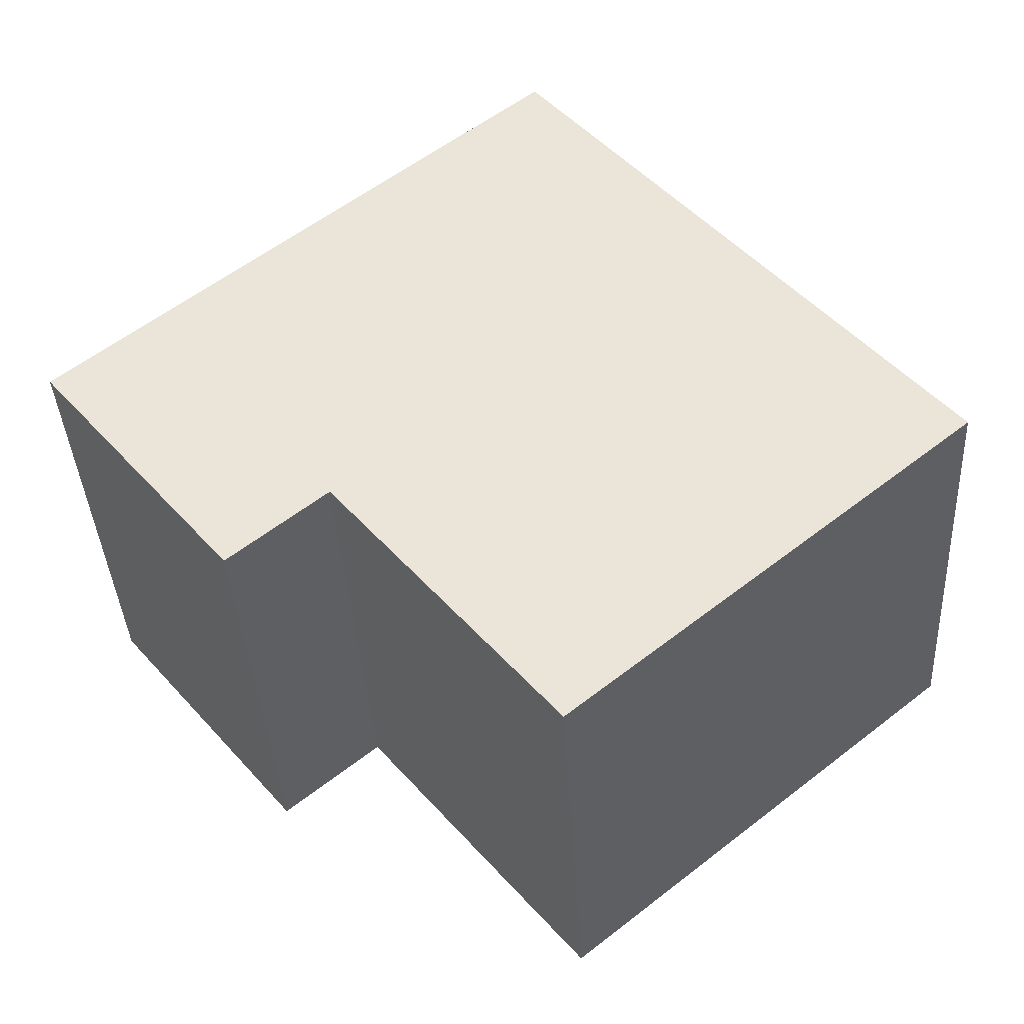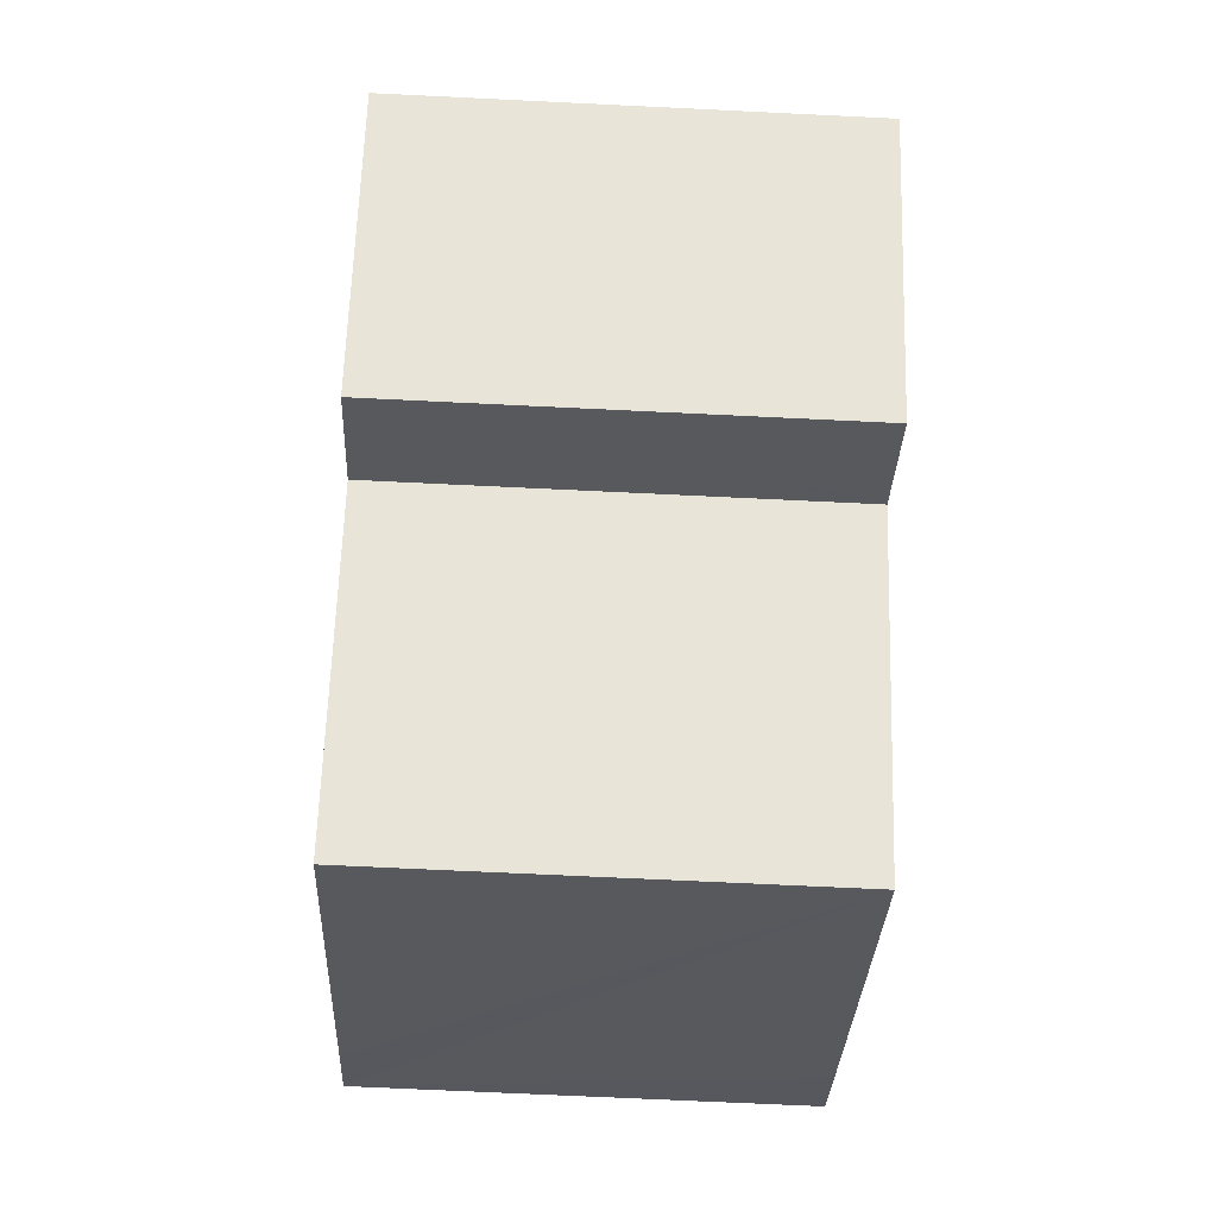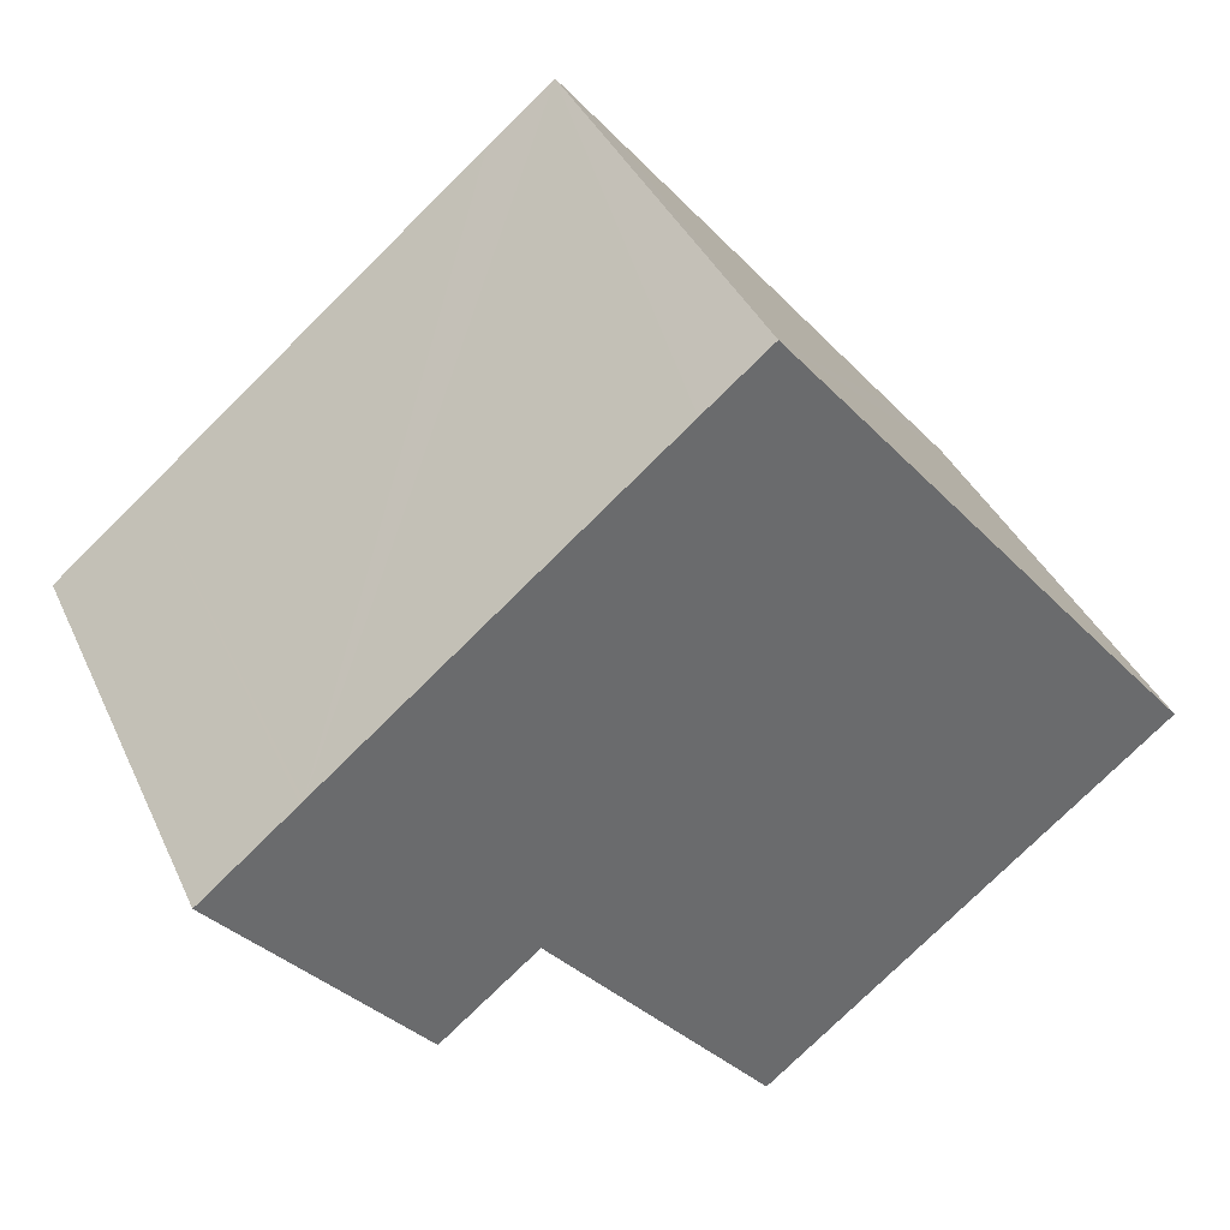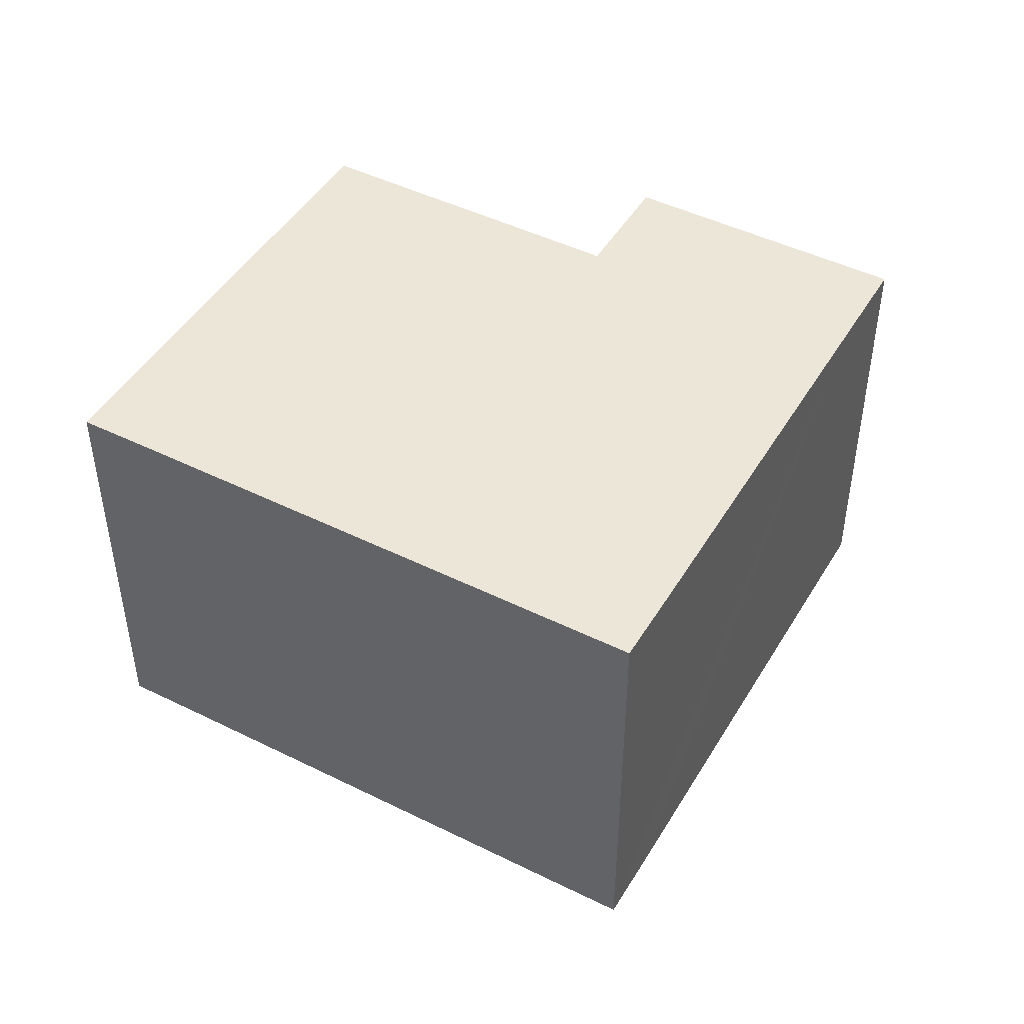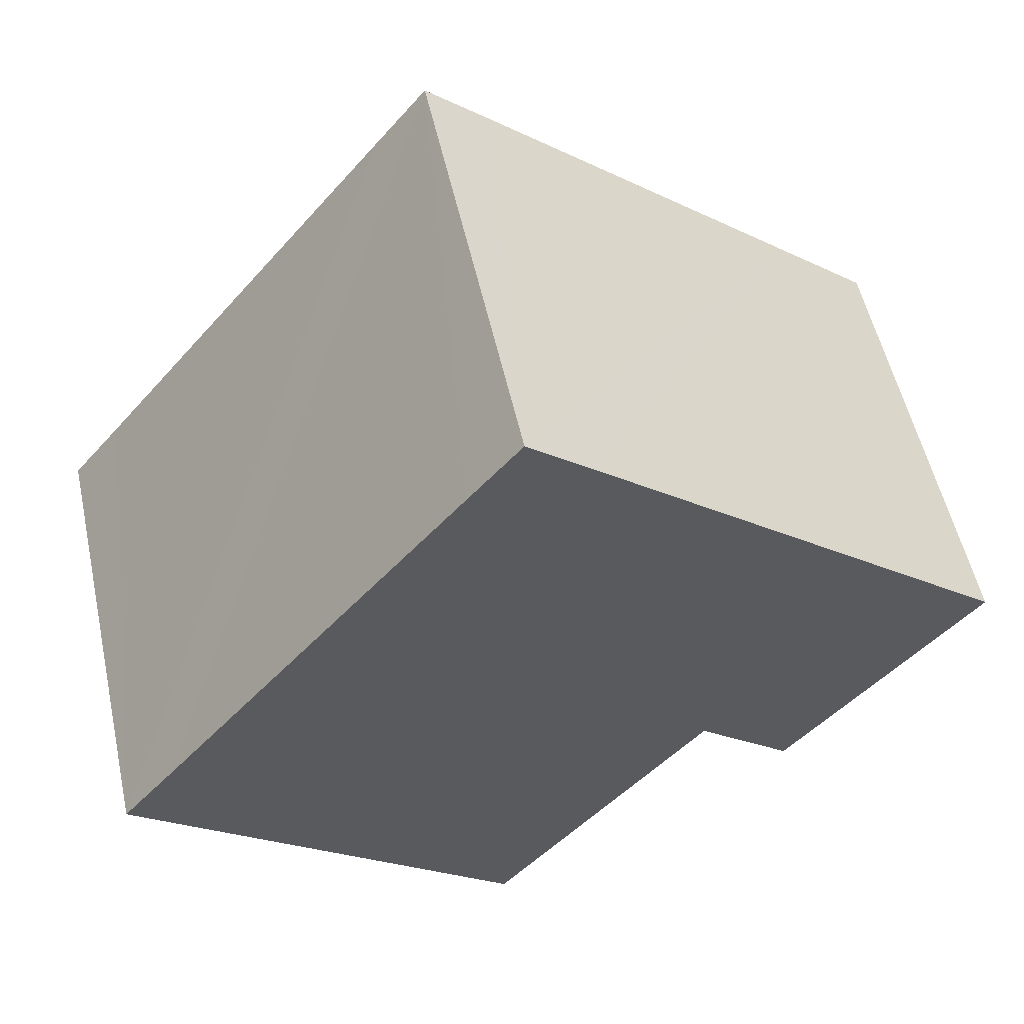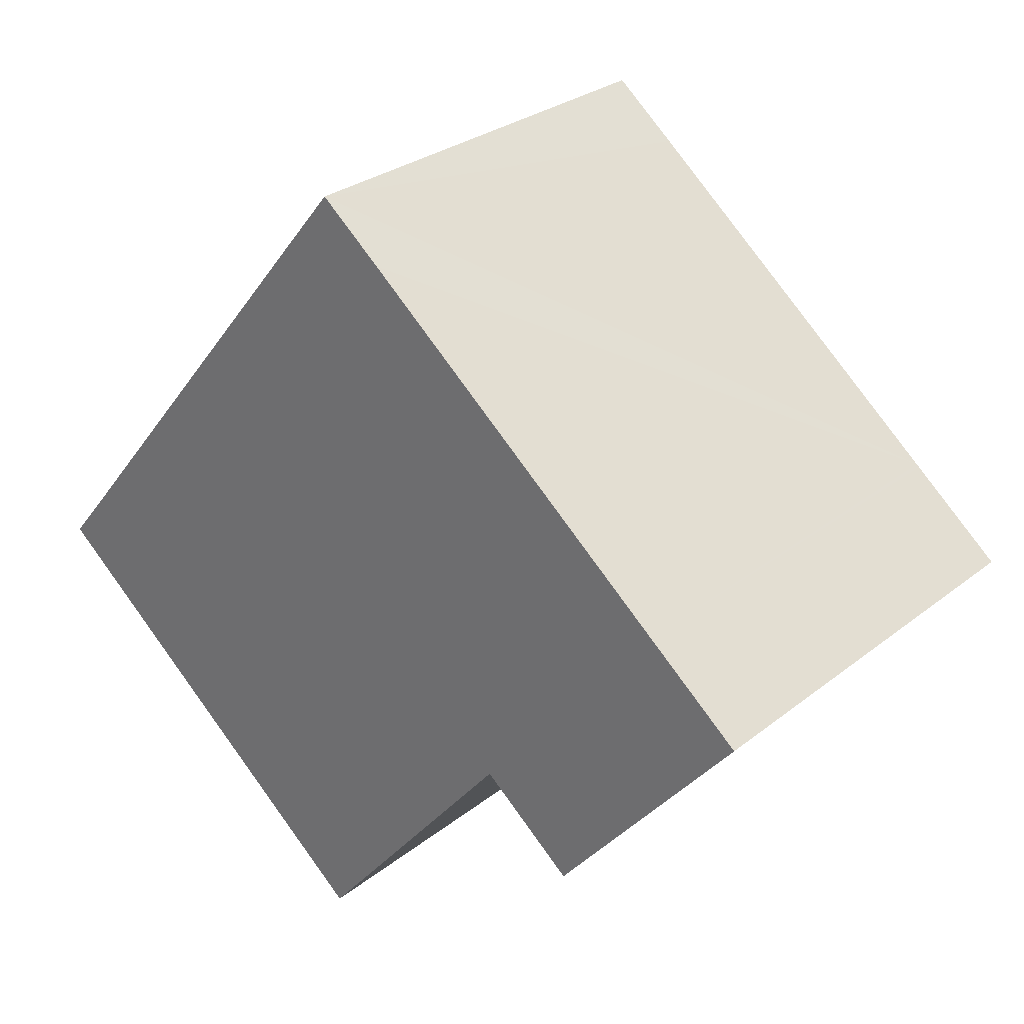
<metadata>
{"format":"obj","ext":"obj","renderer":"f3d","projection":"perspective","resolution":1024,"background":"white","views":[{"elev":-38.7,"azim":-176.7,"up":"+Z"},{"elev":-68.4,"azim":87.2,"up":"+Z"},{"elev":38.4,"azim":157.2,"up":"+Z"},{"elev":46.6,"azim":-21.1,"up":"+Y"},{"elev":54.3,"azim":-12.4,"up":"+Z"},{"elev":28.6,"azim":40.5,"up":"+Z"}]}
</metadata>
<code>
v  1.557 13.2 1.875
v  1.873 13.2 -1.546
v  0 13.2 8.083e-16
v  11.61 13.2 -9.562
v  15.84 13.2 -4.448
v  6.434 13.2 7.804
v  18.05 13.2 -1.768
v  10.67 13.2 12.96
v  18.11 13.2 -1.69
v  18.19 13.2 -1.756
v  20.95 13.2 -4.026
v  26.67 13.2 2.908
v  12.21 13.2 14.82
v  23.83 13.2 5.257
v  14.11 13.2 13.28
v  23.91 13.2 5.187
v  0 0 0
v  1.557 -1.148e-16 1.875
v  10.67 -7.933e-16 12.96
v  12.21 -9.078e-16 14.82
v  6.434 -4.779e-16 7.804
v  14.11 -8.129e-16 13.28
v  23.83 -3.219e-16 5.257
v  26.67 -1.781e-16 2.908
v  23.91 -3.176e-16 5.187
v  20.95 2.465e-16 -4.026
v  18.11 1.035e-16 -1.69
v  18.05 1.083e-16 -1.768
v  11.61 5.855e-16 -9.562
v  15.84 2.724e-16 -4.448
v  18.19 1.075e-16 -1.756
v  1.873 9.467e-17 -1.546
g defaultobject
f 1 2 3
f 2 1 4
f 4 1 5
f 5 1 6
f 5 6 7
f 7 6 8
f 7 8 9
f 9 8 10
f 10 8 11
f 11 8 12
f 12 8 13
f 12 13 14
f 14 13 15
f 12 14 16
f 17 1 3
f 1 17 6
f 6 17 8
f 8 17 13
f 13 17 18
f 13 18 19
f 13 19 20
f 19 18 21
f 20 15 13
f 15 20 14
f 14 20 22
f 14 22 23
f 14 23 16
f 16 23 12
f 12 23 24
f 24 23 25
f 24 11 12
f 11 24 26
f 27 7 9
f 7 27 5
f 5 27 4
f 4 27 28
f 4 28 29
f 29 28 30
f 26 10 11
f 10 26 9
f 9 26 27
f 27 26 31
f 2 17 3
f 17 2 4
f 17 4 32
f 32 4 29
f 25 26 24
f 26 25 23
f 26 23 22
f 26 22 31
f 31 22 27
f 27 22 28
f 28 22 30
f 30 22 29
f 29 22 32
f 32 22 20
f 32 20 19
f 32 19 21
f 32 21 18
f 32 18 17

</code>
